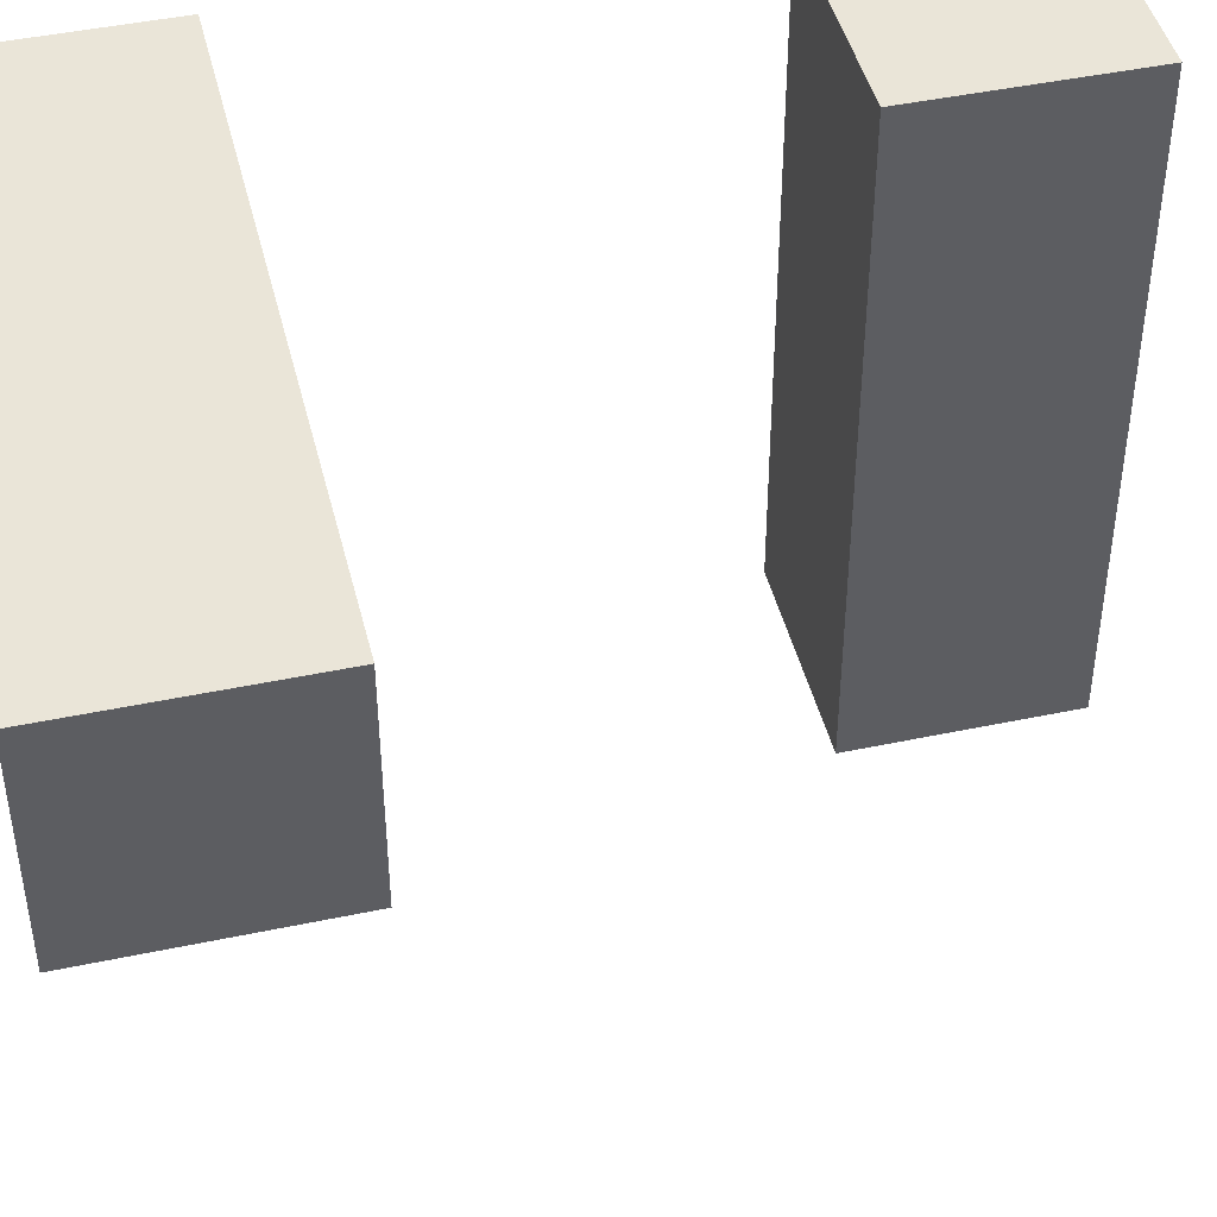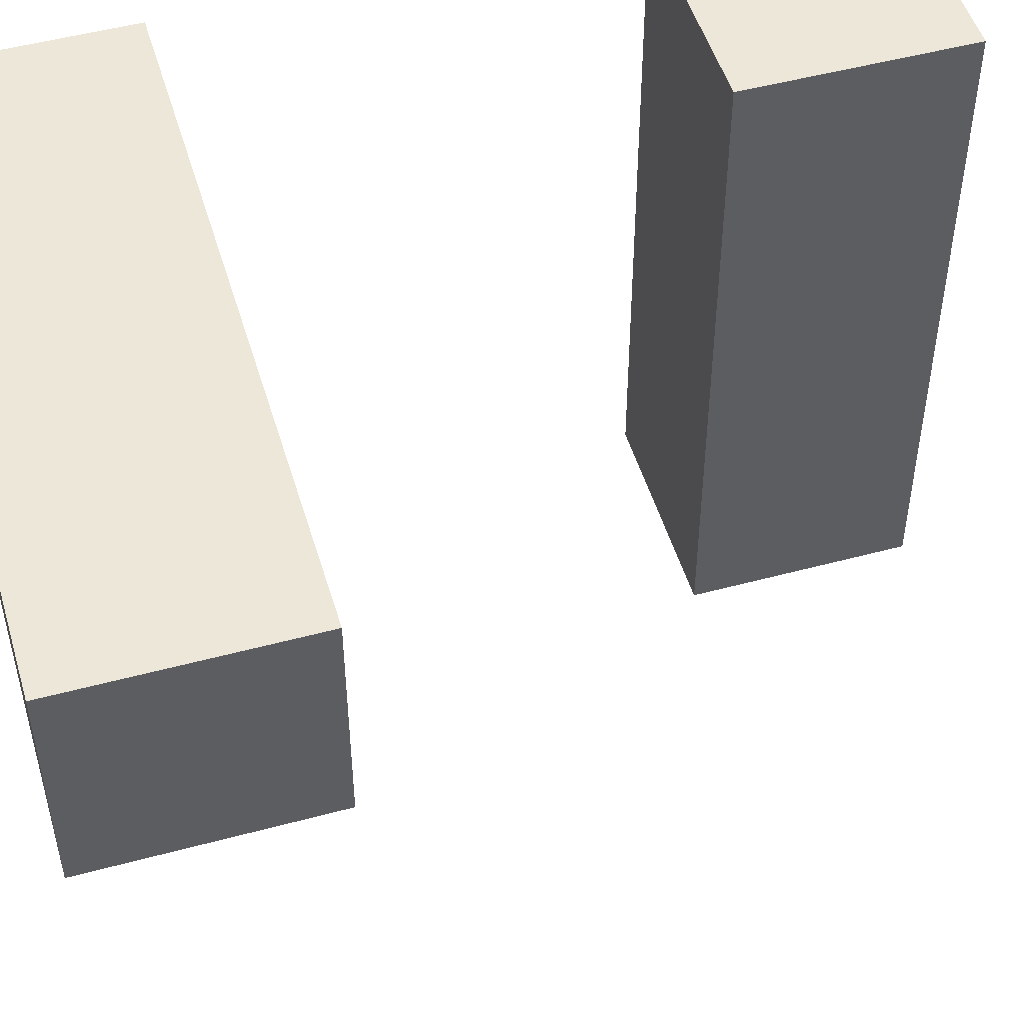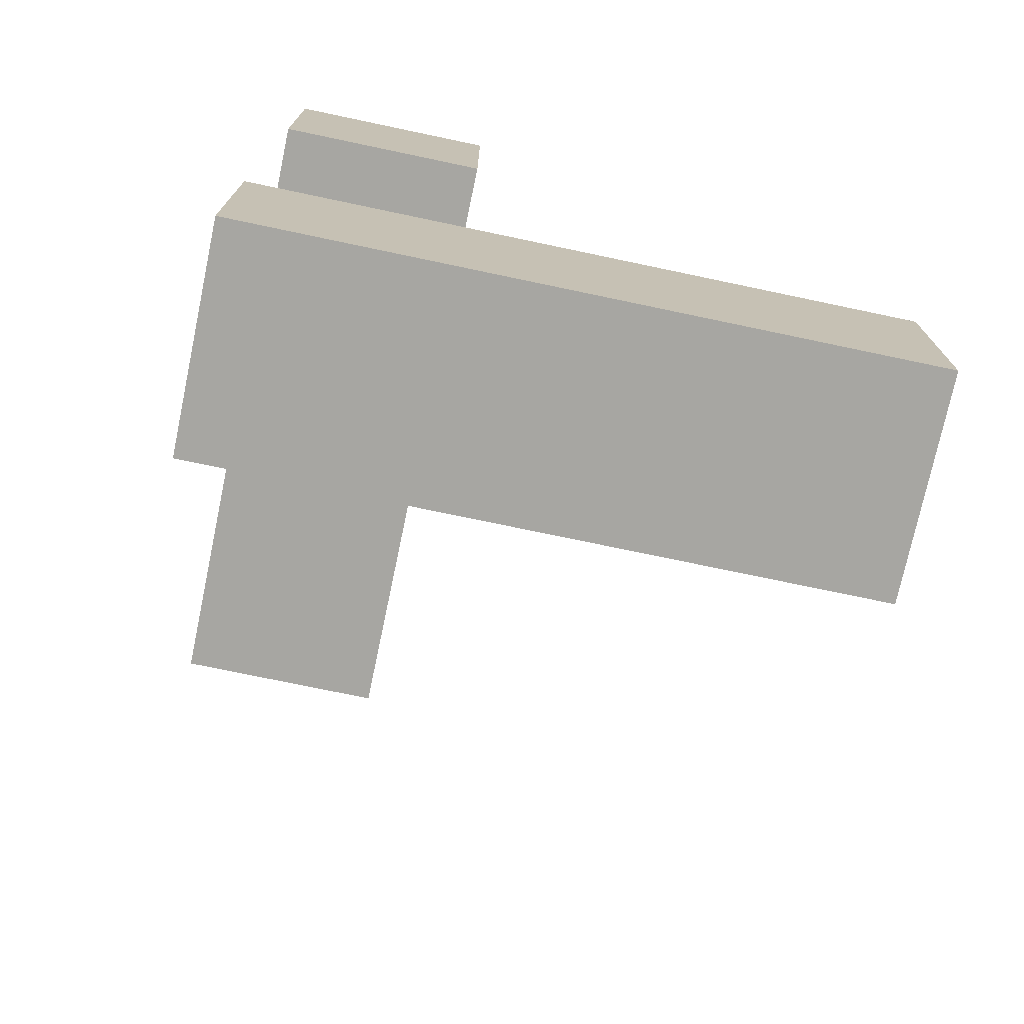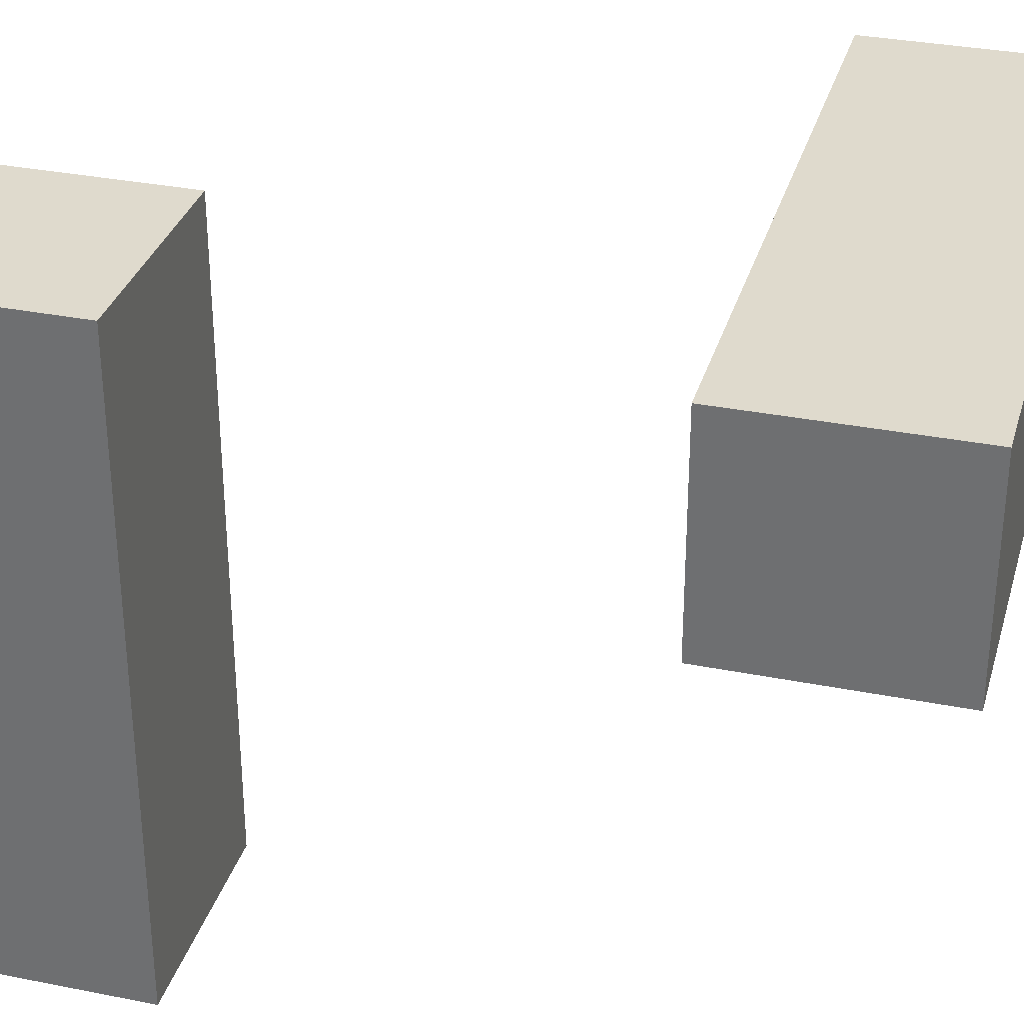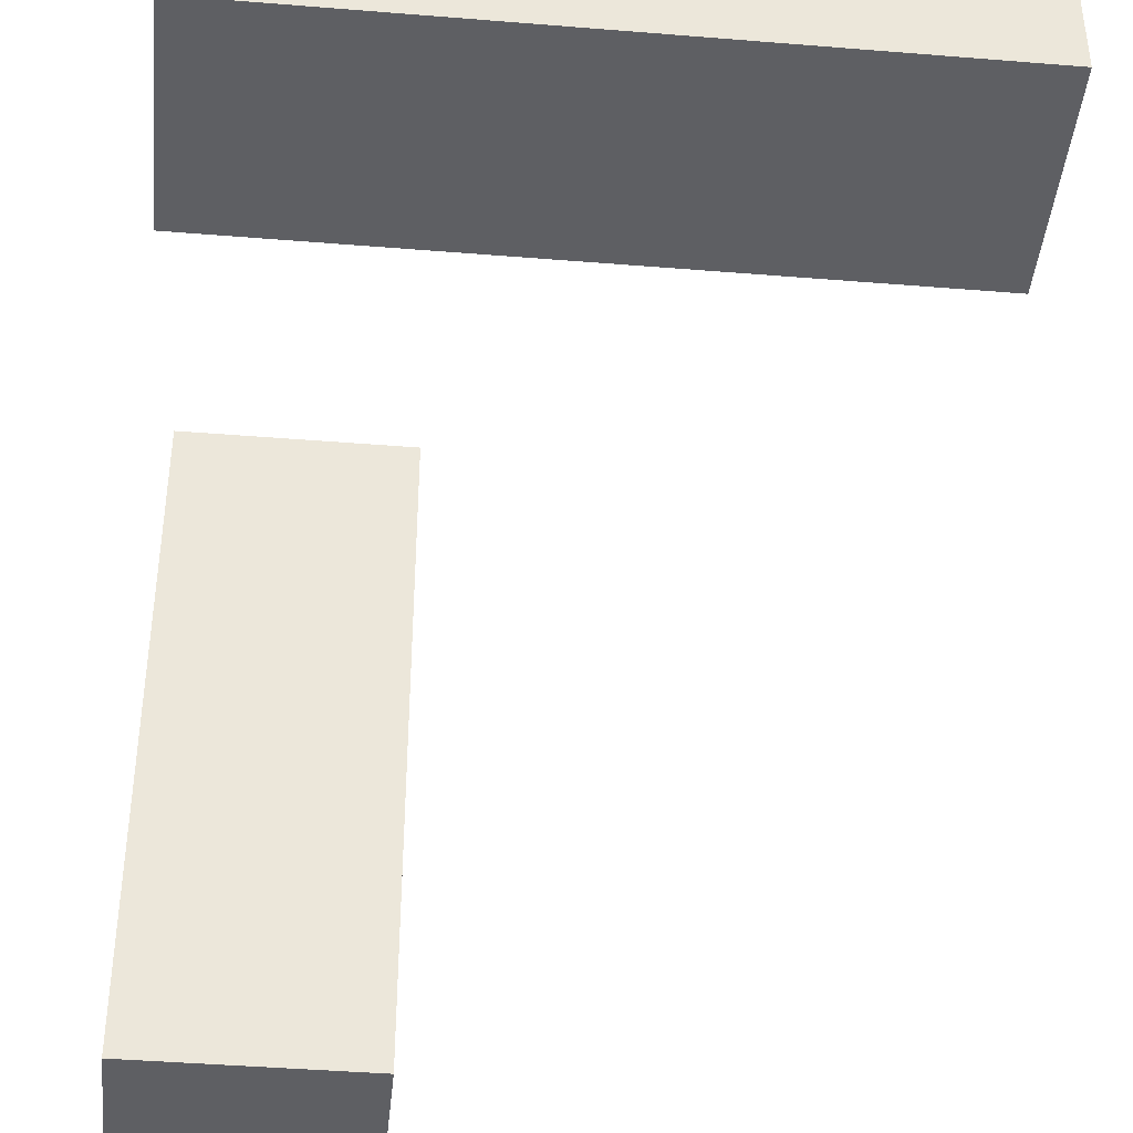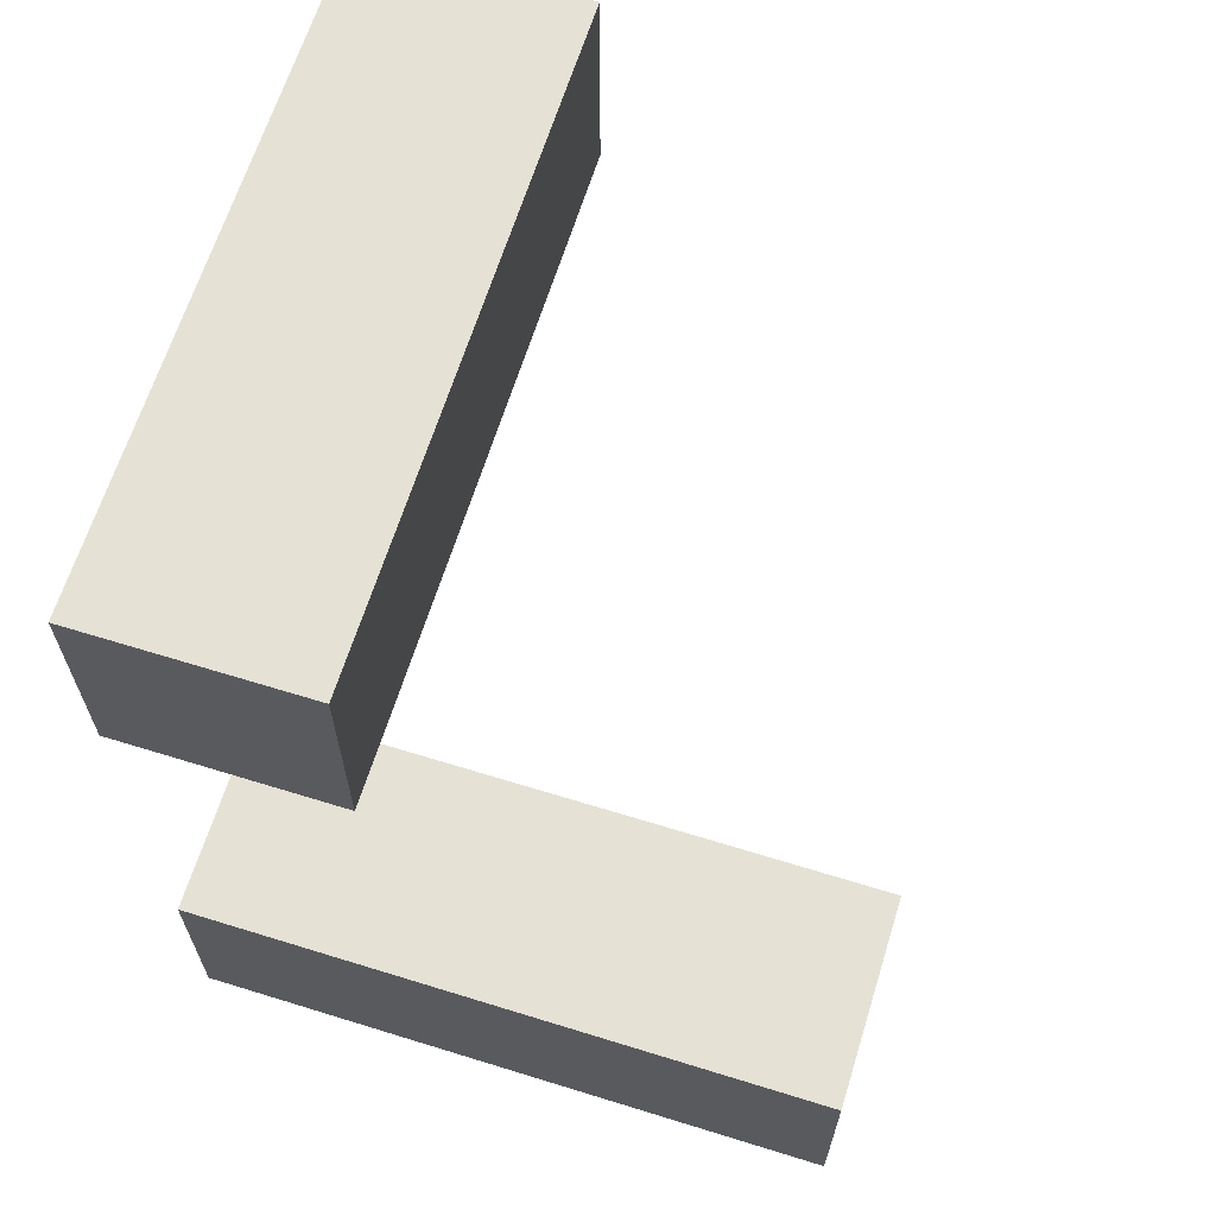
<metadata>
{"format":"obj","ext":"obj","renderer":"f3d","projection":"perspective","resolution":1024,"background":"white","views":[{"elev":45.2,"azim":-103.7,"up":"+Z"},{"elev":50.2,"azim":-106.5,"up":"+Z"},{"elev":-74.0,"azim":78.1,"up":"+Y"},{"elev":32.6,"azim":105.5,"up":"+Z"},{"elev":-41.9,"azim":174.4,"up":"+Z"},{"elev":65.0,"azim":107.3,"up":"+Y"}]}
</metadata>
<code>
g Arms_Mesh
v 0.125 0.25 0.125
v 0.125 0.25 -0.125
v 0.125 -0 0.125
v 0.125 0 -0.125
v -0.625 -0 0.125
v -0.625 0.25 -0.125
v -0.625 0.25 0.125
v -0.625 0 -0.125
v 0.125 0.25 0.125
v -0.625 0.25 0.125
v -0.625 0.25 -0.125
v 0.125 0.25 -0.125
v -0.625 0.25 -0.125
v -0.625 0 -0.125
v 0.125 0 -0.125
v 0.125 0.25 -0.125
v 0.125 -0 0.125
v -0.625 0 -0.125
v -0.625 -0 0.125
v 0.125 0 -0.125
v -0.625 -0 0.125
v 0.125 0.25 0.125
v 0.125 -0 0.125
v -0.625 0.25 0.125
v 0.125 -0.75 0.125
v -0.125 -0.5 0.125
v 0.125 -0.5 0.125
v -0.125 -0.75 0.125
v -0.125 -0.5 -0.625
v -0.125 -0.75 -0.625
v 0.125 -0.75 -0.625
v 0.125 -0.5 -0.625
v -0.125 -0.75 -0.625
v -0.125 -0.75 0.125
v 0.125 -0.75 0.125
v 0.125 -0.75 -0.625
v 0.125 -0.75 0.125
v 0.125 -0.5 0.125
v 0.125 -0.5 -0.625
v 0.125 -0.75 -0.625
v 0.125 -0.5 0.125
v -0.125 -0.5 0.125
v -0.125 -0.5 -0.625
v 0.125 -0.5 -0.625
v -0.125 -0.5 -0.625
v -0.125 -0.5 0.125
v -0.125 -0.75 0.125
v -0.125 -0.75 -0.625
f -46 -47 -48
f -45 -47 -46
f -42 -43 -44
f -43 -41 -44
f -38 -39 -40
f -40 -37 -38
f -34 -35 -36
f -36 -33 -34
f -30 -31 -32
f -31 -29 -32
f -26 -27 -28
f -25 -28 -27
f -22 -23 -24
f -23 -21 -24
f -18 -19 -20
f -20 -17 -18
f -14 -15 -16
f -16 -13 -14
f -10 -11 -12
f -12 -9 -10
f -6 -7 -8
f -8 -5 -6
f -2 -3 -4
f -4 -1 -2

</code>
